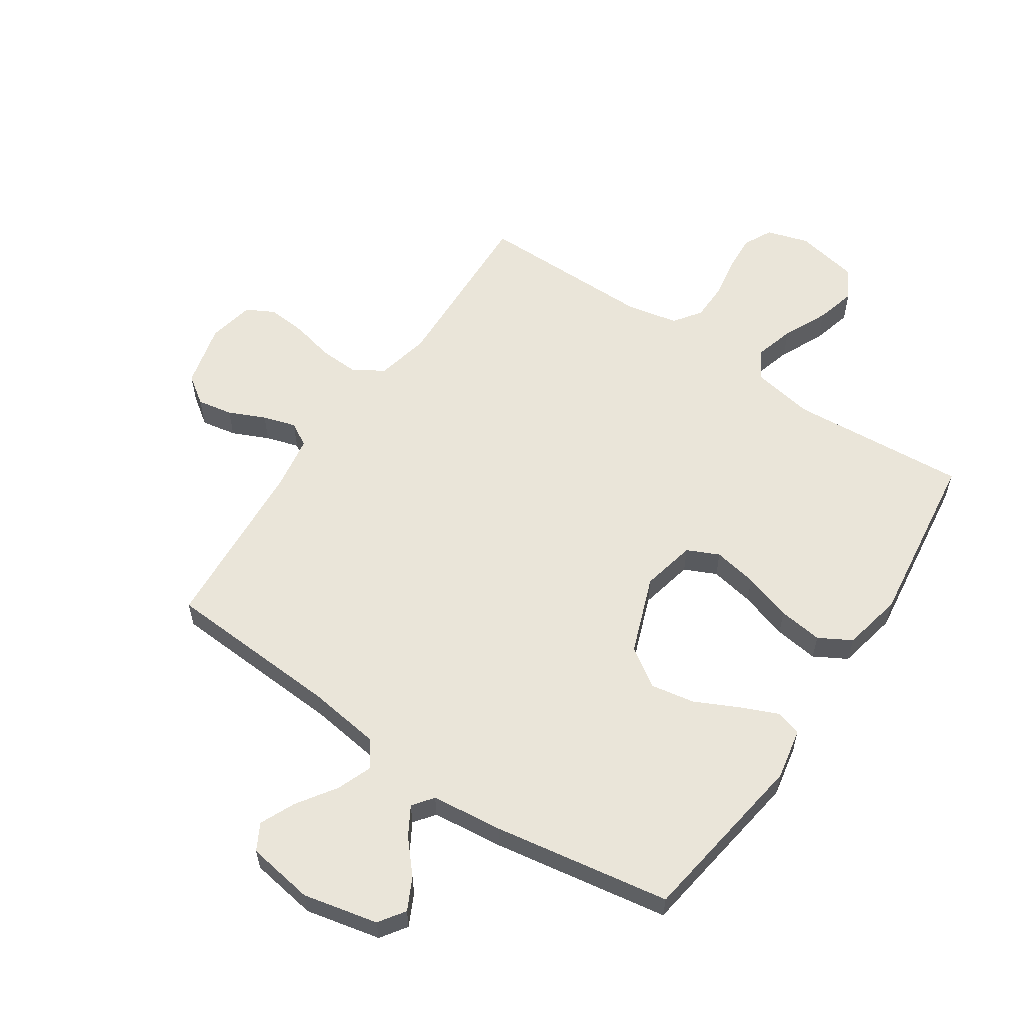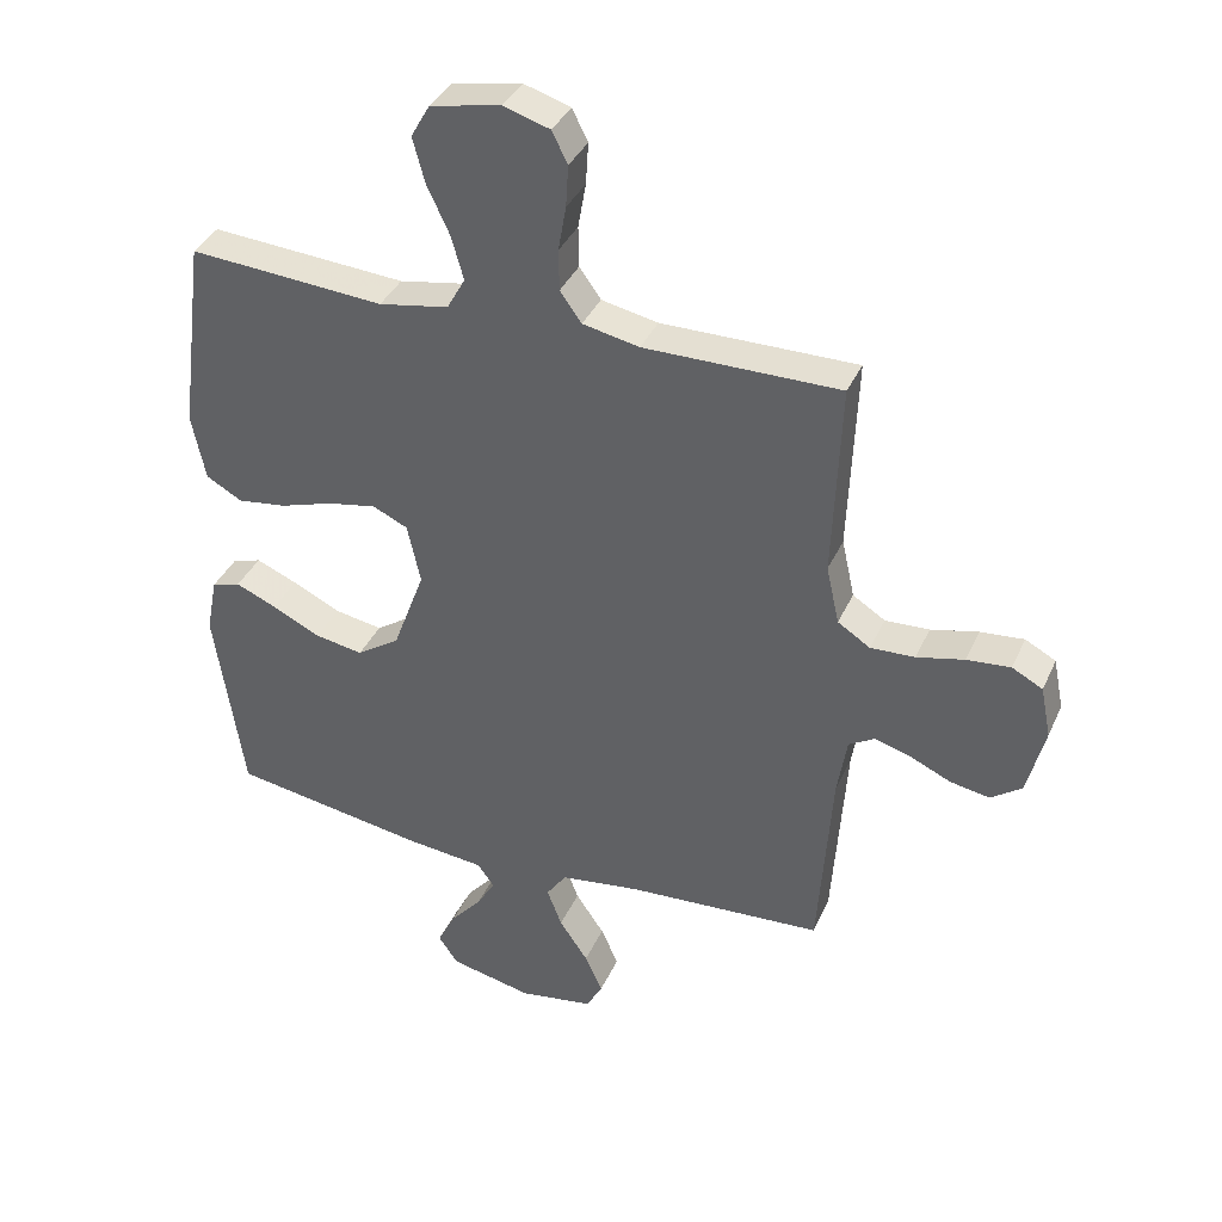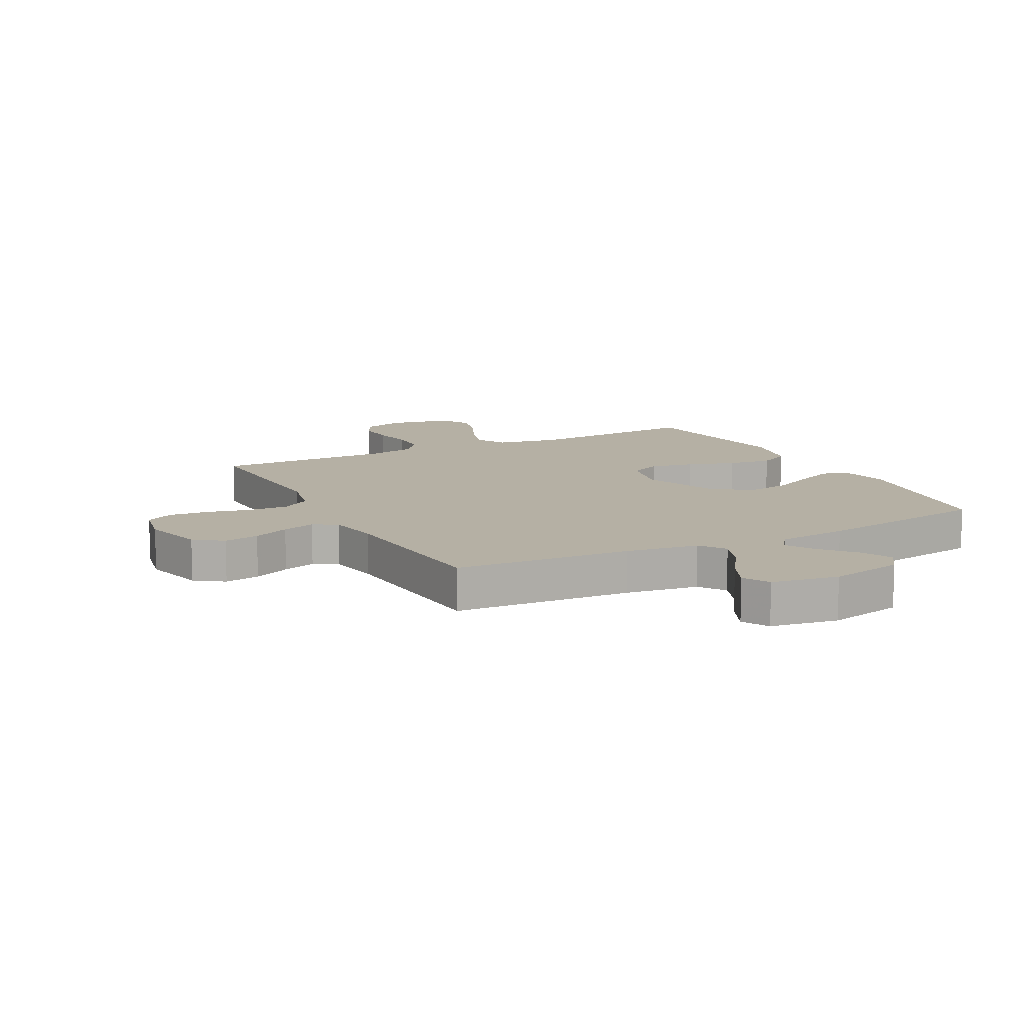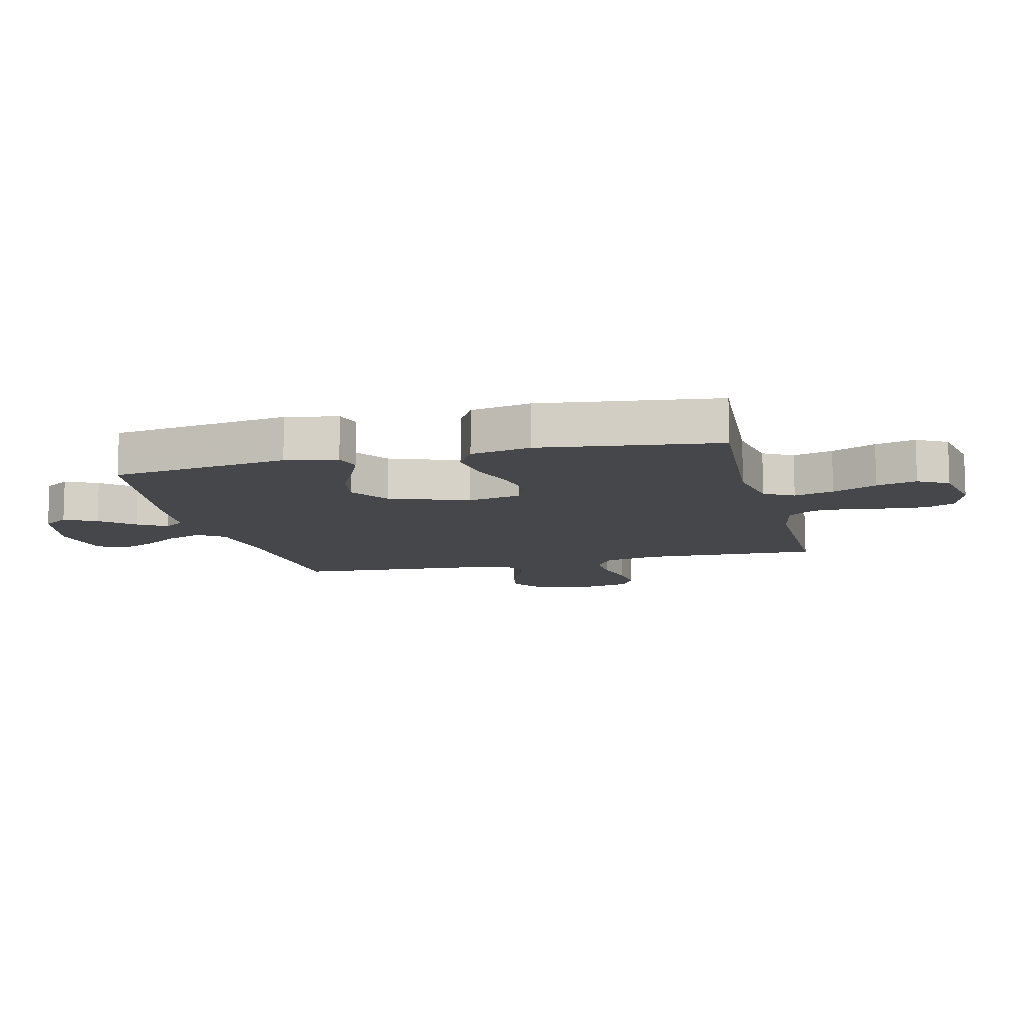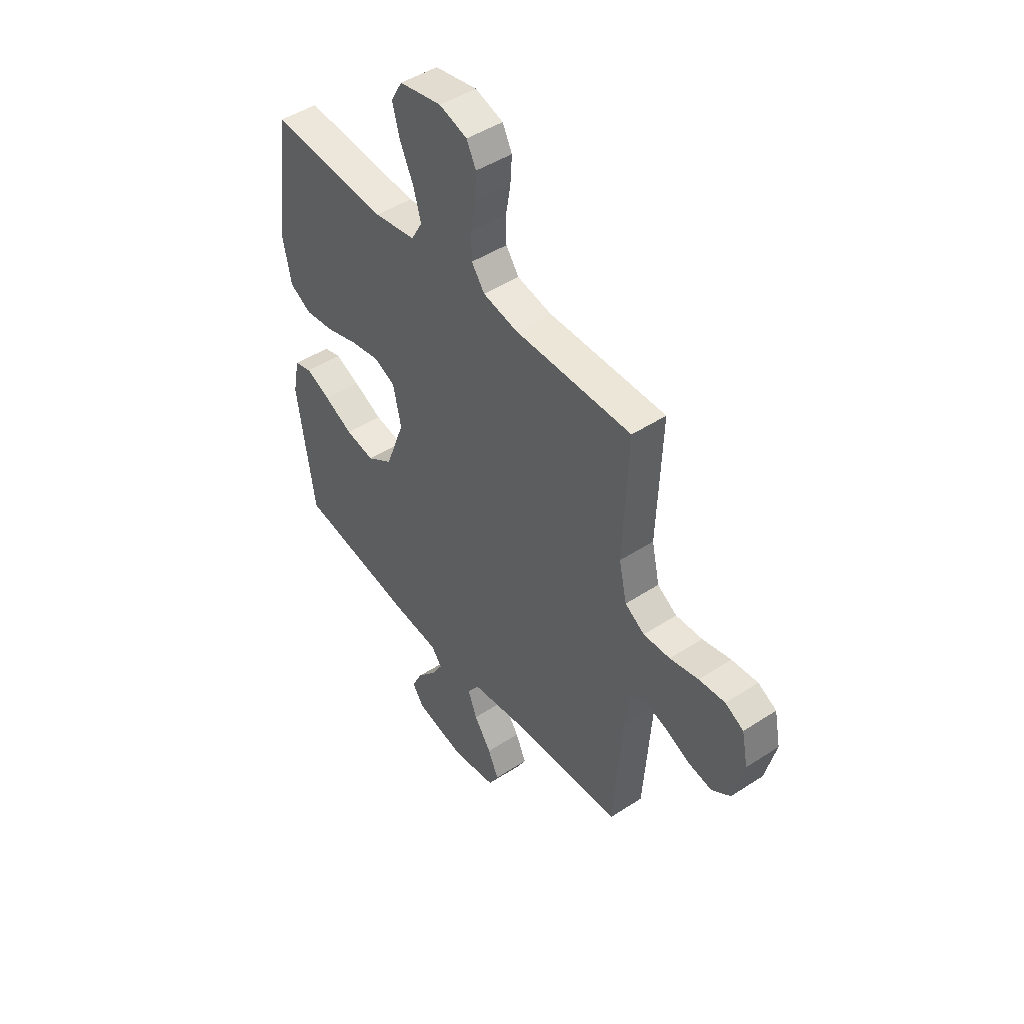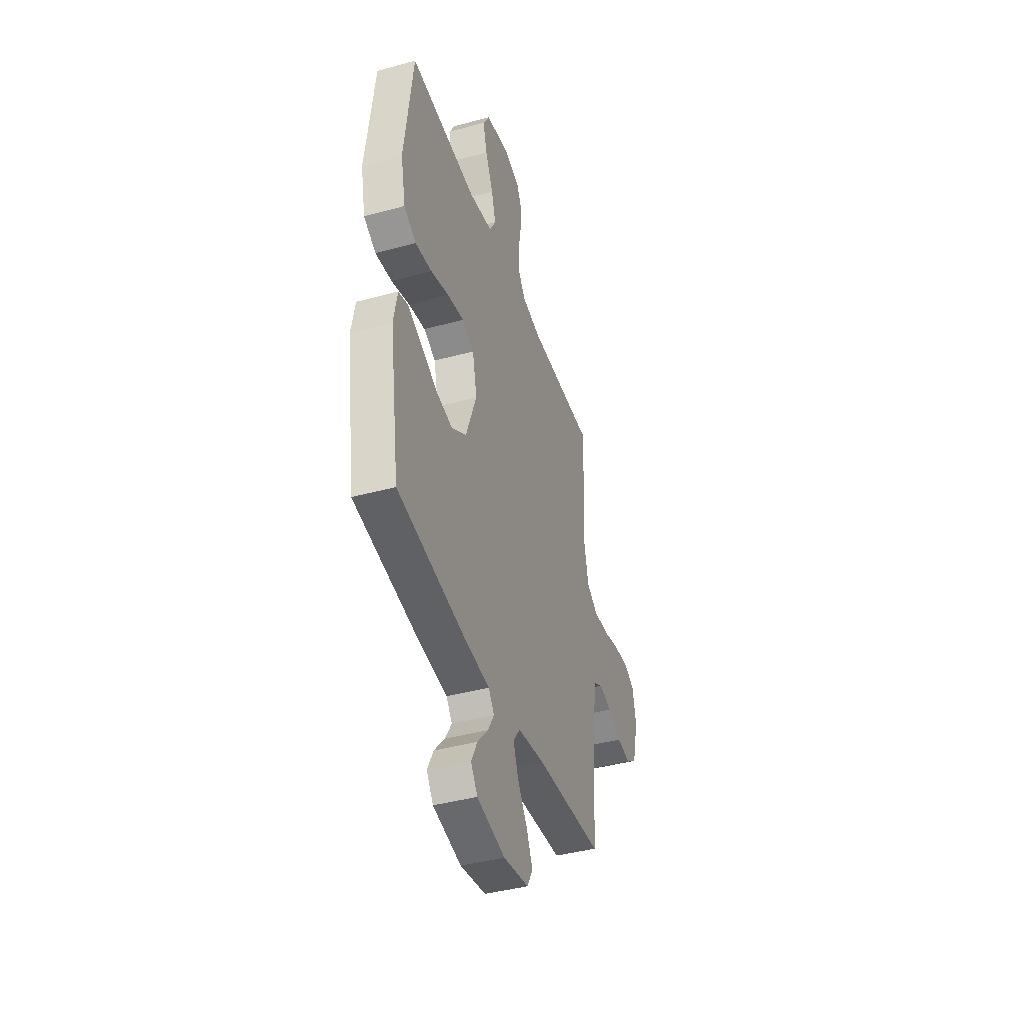
<metadata>
{"format":"obj","ext":"obj","renderer":"f3d","projection":"perspective","resolution":1024,"background":"white","views":[{"elev":58.3,"azim":-146.1,"up":"+Y"},{"elev":37.1,"azim":22.2,"up":"+Z"},{"elev":11.6,"azim":152.6,"up":"+Y"},{"elev":-10.8,"azim":-76.1,"up":"+Y"},{"elev":46.5,"azim":53.4,"up":"+Z"},{"elev":-41.5,"azim":-71.7,"up":"+Z"}]}
</metadata>
<code>
v 0.5 0.07 0.5
v 0.488 0.07 0.2
v 0.508 0.07 0.11
v 0.558 0.07 0.078
v 0.626 0.07 0.081
v 0.699 0.07 0.098
v 0.766 0.07 0.104
v 0.813 0.07 0.079
v 0.829 0.07 0
v 0.802 0.07 -0.108
v 0.754 0.07 -0.142
v 0.694 0.07 -0.131
v 0.632 0.07 -0.103
v 0.576 0.07 -0.086
v 0.536 0.07 -0.109
v 0.521 0.07 -0.2
v 0.5 0.07 -0.5
v 0.2 0.07 -0.518
v 0.076 0.07 -0.535
v 0.045 0.07 -0.579
v 0.068 0.07 -0.639
v 0.112 0.07 -0.704
v 0.139 0.07 -0.764
v 0.114 0.07 -0.809
v 0 0.07 -0.827
v -0.127 0.07 -0.799
v -0.157 0.07 -0.755
v -0.13 0.07 -0.701
v -0.082 0.07 -0.646
v -0.053 0.07 -0.597
v -0.079 0.07 -0.562
v -0.2 0.07 -0.549
v -0.5 0.07 -0.5
v -0.544 0.07 -0.2
v -0.527 0.07 -0.113
v -0.483 0.07 -0.1
v -0.42 0.07 -0.127
v -0.346 0.07 -0.163
v -0.272 0.07 -0.176
v -0.206 0.07 -0.132
v -0.157 0.07 0
v -0.177 0.07 0.092
v -0.231 0.07 0.117
v -0.306 0.07 0.103
v -0.388 0.07 0.077
v -0.463 0.07 0.067
v -0.518 0.07 0.098
v -0.539 0.07 0.2
v -0.5 0.07 0.5
v -0.2 0.07 0.478
v -0.093 0.07 0.497
v -0.065 0.07 0.547
v -0.084 0.07 0.614
v -0.119 0.07 0.689
v -0.137 0.07 0.757
v -0.108 0.07 0.808
v 0 0.07 0.829
v 0.071 0.07 0.807
v 0.095 0.07 0.759
v 0.091 0.07 0.695
v 0.079 0.07 0.626
v 0.08 0.07 0.563
v 0.113 0.07 0.517
v 0.2 0.07 0.499
v 0.5 0 0.5
v 0.488 0 0.2
v 0.508 0 0.11
v 0.558 0 0.078
v 0.626 0 0.081
v 0.699 0 0.098
v 0.766 0 0.104
v 0.813 0 0.079
v 0.829 0 0
v 0.802 0 -0.108
v 0.754 0 -0.142
v 0.694 0 -0.131
v 0.632 0 -0.103
v 0.576 0 -0.086
v 0.536 0 -0.109
v 0.521 0 -0.2
v 0.5 0 -0.5
v 0.2 0 -0.518
v 0.076 0 -0.535
v 0.045 0 -0.579
v 0.068 0 -0.639
v 0.112 0 -0.704
v 0.139 0 -0.764
v 0.114 0 -0.809
v 0 0 -0.827
v -0.127 0 -0.799
v -0.157 0 -0.755
v -0.13 0 -0.701
v -0.082 0 -0.646
v -0.053 0 -0.597
v -0.079 0 -0.562
v -0.2 0 -0.549
v -0.5 0 -0.5
v -0.544 0 -0.2
v -0.527 0 -0.113
v -0.483 0 -0.1
v -0.42 0 -0.127
v -0.346 0 -0.163
v -0.272 0 -0.176
v -0.206 0 -0.132
v -0.157 0 0
v -0.177 0 0.092
v -0.231 0 0.117
v -0.306 0 0.103
v -0.388 0 0.077
v -0.463 0 0.067
v -0.518 0 0.098
v -0.539 0 0.2
v -0.5 0 0.5
v -0.2 0 0.478
v -0.093 0 0.497
v -0.065 0 0.547
v -0.084 0 0.614
v -0.119 0 0.689
v -0.137 0 0.757
v -0.108 0 0.808
v 0 0 0.829
v 0.071 0 0.807
v 0.095 0 0.759
v 0.091 0 0.695
v 0.079 0 0.626
v 0.08 0 0.563
v 0.113 0 0.517
v 0.2 0 0.499
f 58 59 60 61
f 58 61 62
f 57 58 62
f 56 57 62
f 53 54 55 56
f 52 53 56 62
f 51 52 62 63
f 47 48 49 50
f 44 45 46 47
f 43 44 47 50
f 42 43 50 51
f 35 36 37 38
f 33 34 35 38
f 31 32 33 38
f 30 31 38 39
f 26 27 28 29
f 26 29 30
f 25 26 30
f 24 25 30
f 21 22 23 24
f 20 21 24 30
f 19 20 30 39
f 16 17 18
f 15 16 18 19
f 10 11 12 13
f 10 13 14
f 9 10 14
f 8 9 14
f 5 6 7 8
f 4 5 8 14
f 3 4 14 15
f 64 1 2
f 41 42 51 63
f 40 41 63 64
f 15 19 39 40
f 15 40 64
f 2 3 15 64
f 125 124 123 122
f 126 125 122
f 126 122 121
f 126 121 120
f 120 119 118 117
f 126 120 117 116
f 127 126 116 115
f 114 113 112 111
f 111 110 109 108
f 114 111 108 107
f 115 114 107 106
f 102 101 100 99
f 102 99 98 97
f 102 97 96 95
f 103 102 95 94
f 93 92 91 90
f 94 93 90
f 94 90 89
f 94 89 88
f 88 87 86 85
f 94 88 85 84
f 103 94 84 83
f 82 81 80
f 83 82 80 79
f 77 76 75 74
f 78 77 74
f 78 74 73
f 78 73 72
f 72 71 70 69
f 78 72 69 68
f 79 78 68 67
f 66 65 128
f 127 115 106 105
f 128 127 105 104
f 104 103 83 79
f 128 104 79
f 128 79 67 66
f 1 65 66 2
f 2 66 67 3
f 3 67 68 4
f 4 68 69 5
f 5 69 70 6
f 6 70 71 7
f 7 71 72 8
f 8 72 73 9
f 9 73 74 10
f 10 74 75 11
f 11 75 76 12
f 12 76 77 13
f 13 77 78 14
f 14 78 79 15
f 15 79 80 16
f 16 80 81 17
f 17 81 82 18
f 18 82 83 19
f 19 83 84 20
f 20 84 85 21
f 21 85 86 22
f 22 86 87 23
f 23 87 88 24
f 24 88 89 25
f 25 89 90 26
f 26 90 91 27
f 27 91 92 28
f 28 92 93 29
f 29 93 94 30
f 30 94 95 31
f 31 95 96 32
f 32 96 97 33
f 33 97 98 34
f 34 98 99 35
f 35 99 100 36
f 36 100 101 37
f 37 101 102 38
f 38 102 103 39
f 39 103 104 40
f 40 104 105 41
f 41 105 106 42
f 42 106 107 43
f 43 107 108 44
f 44 108 109 45
f 45 109 110 46
f 46 110 111 47
f 47 111 112 48
f 48 112 113 49
f 49 113 114 50
f 50 114 115 51
f 51 115 116 52
f 52 116 117 53
f 53 117 118 54
f 54 118 119 55
f 55 119 120 56
f 56 120 121 57
f 57 121 122 58
f 58 122 123 59
f 59 123 124 60
f 60 124 125 61
f 61 125 126 62
f 62 126 127 63
f 63 127 128 64
f 64 128 65 1

</code>
